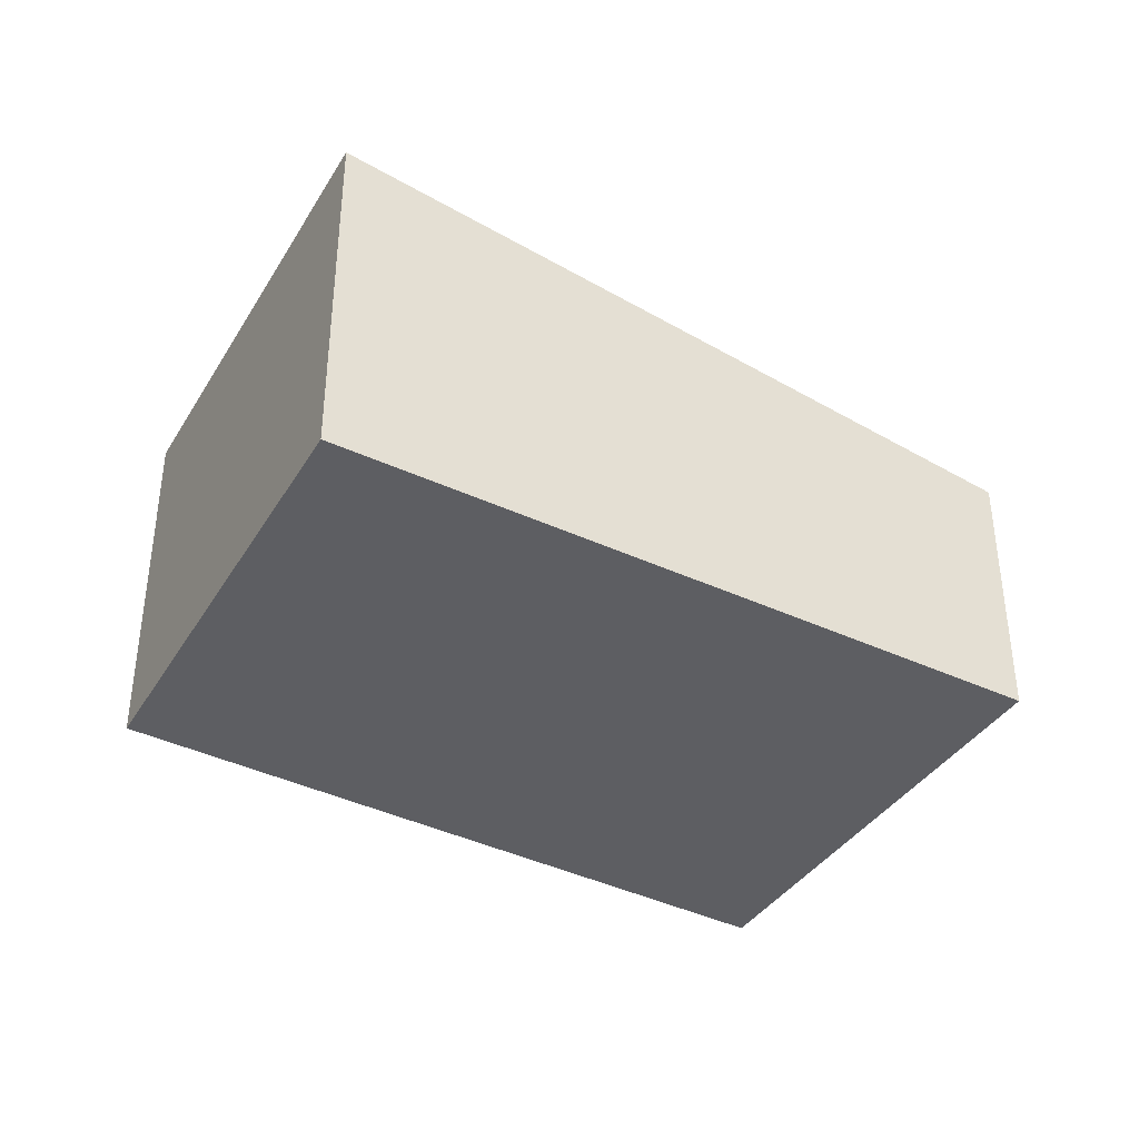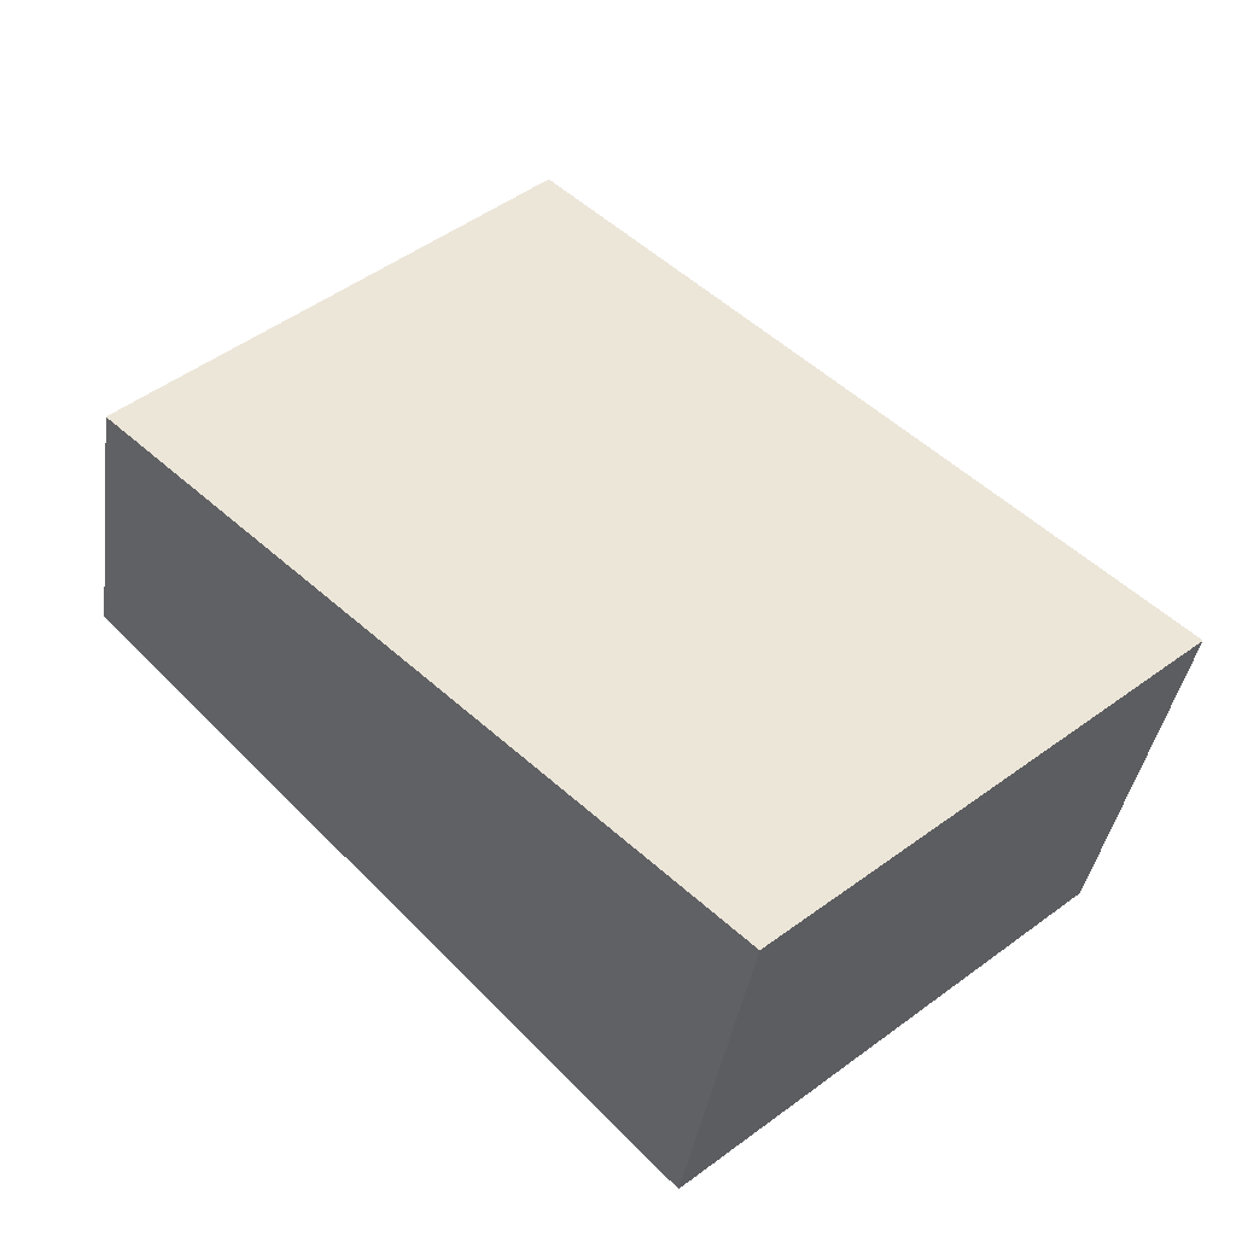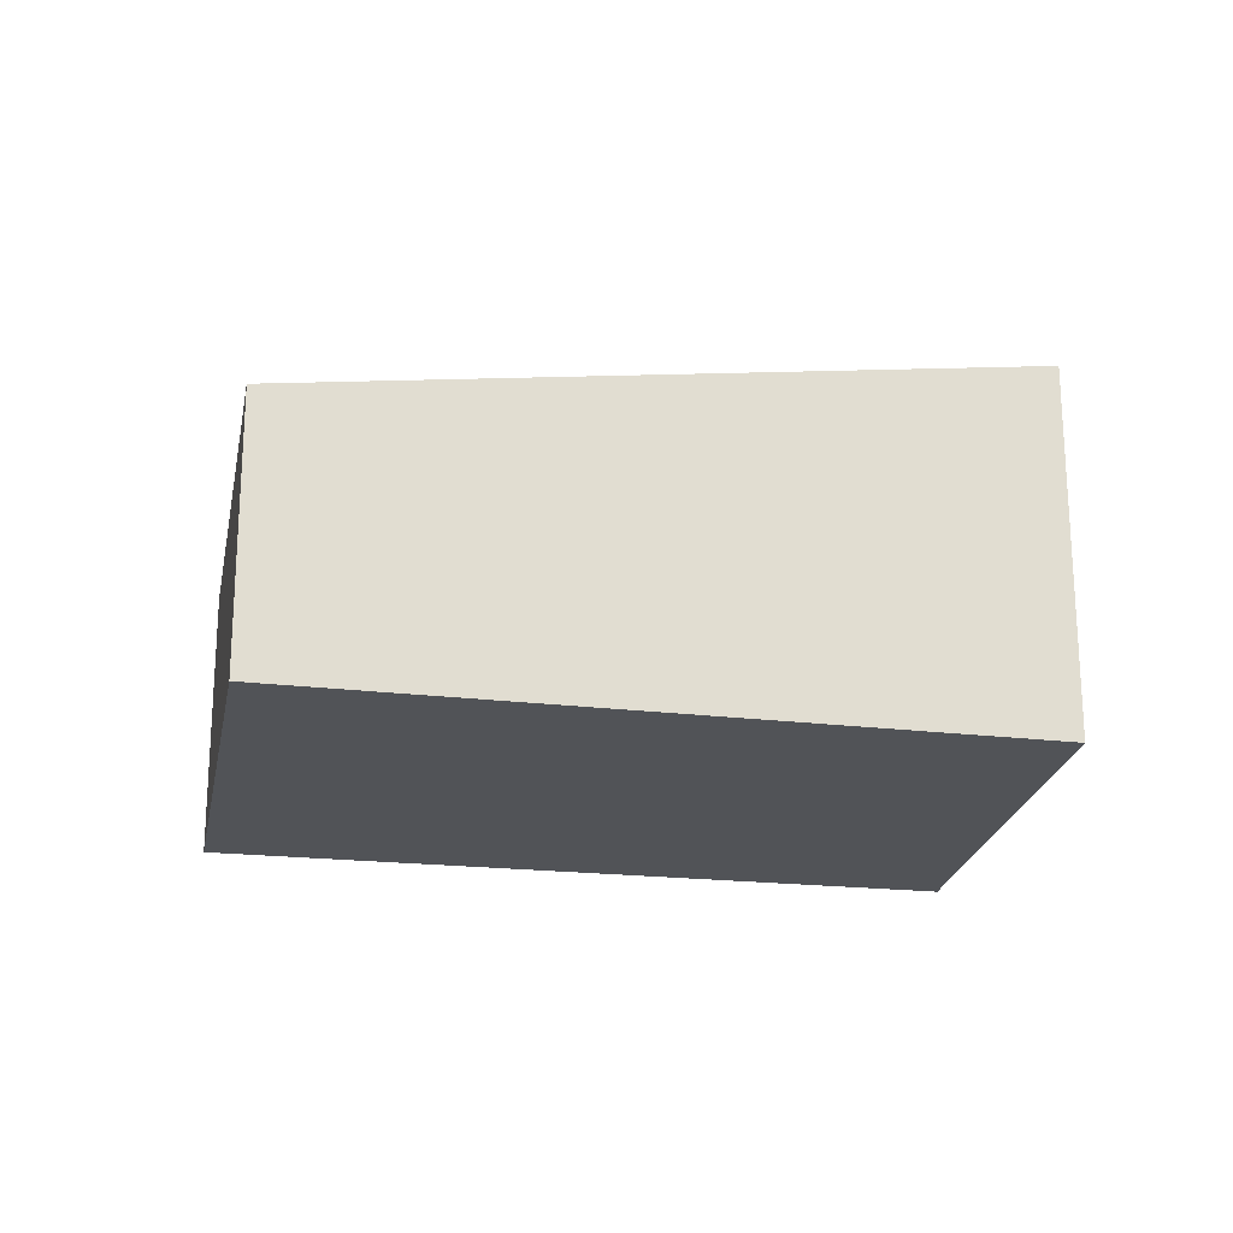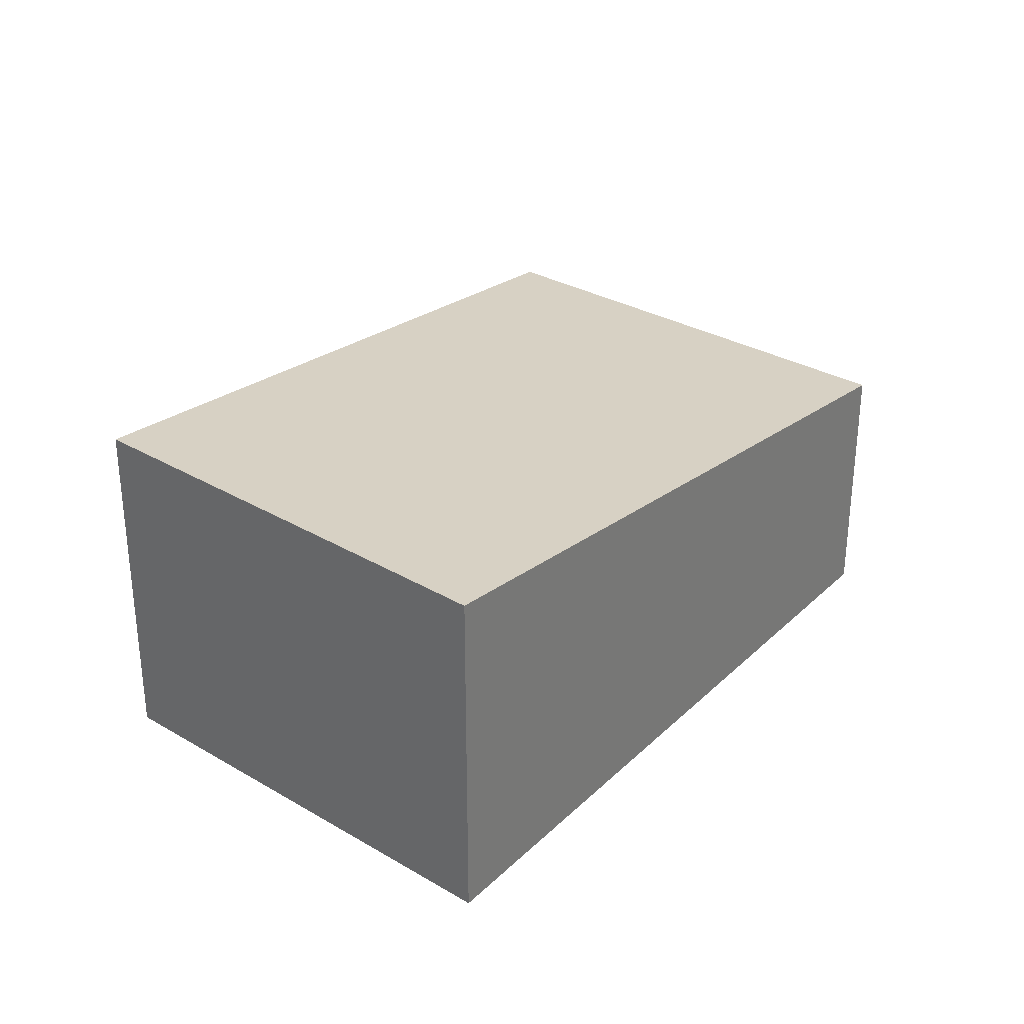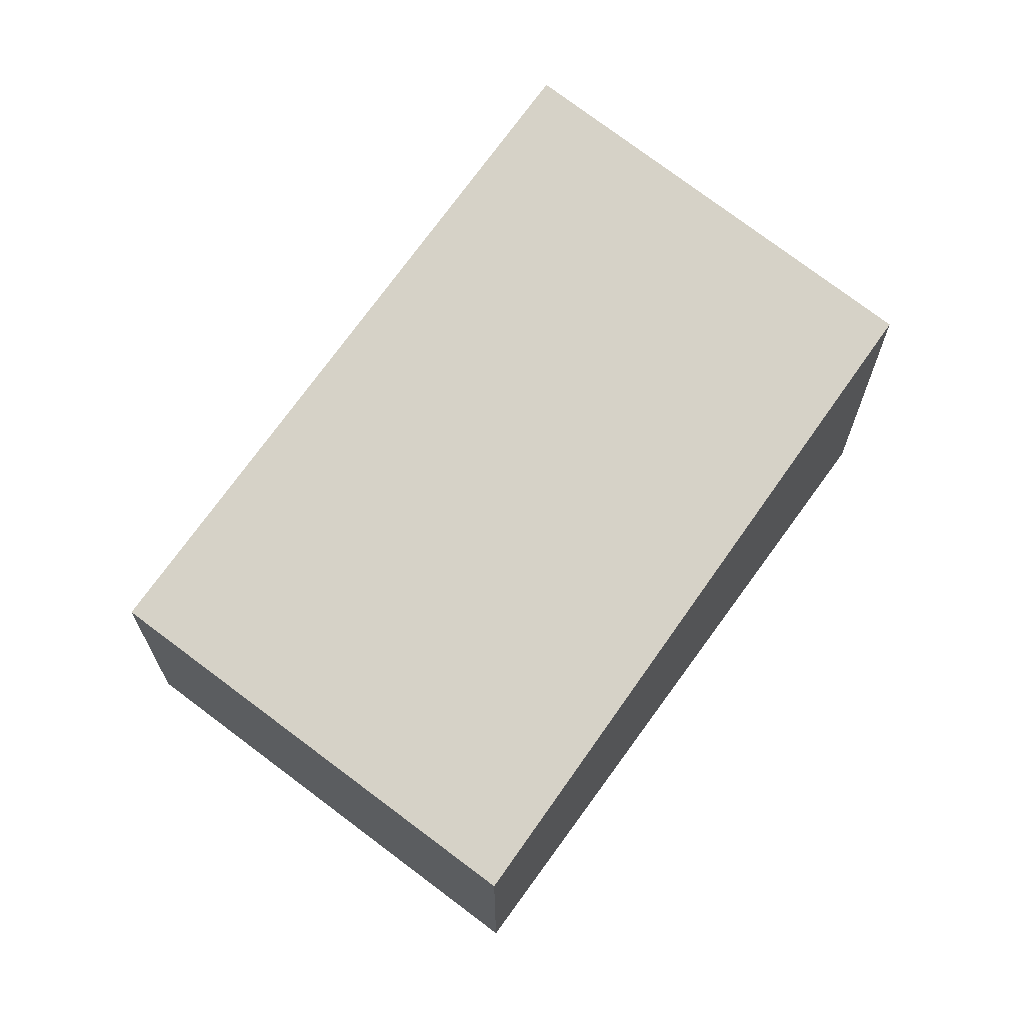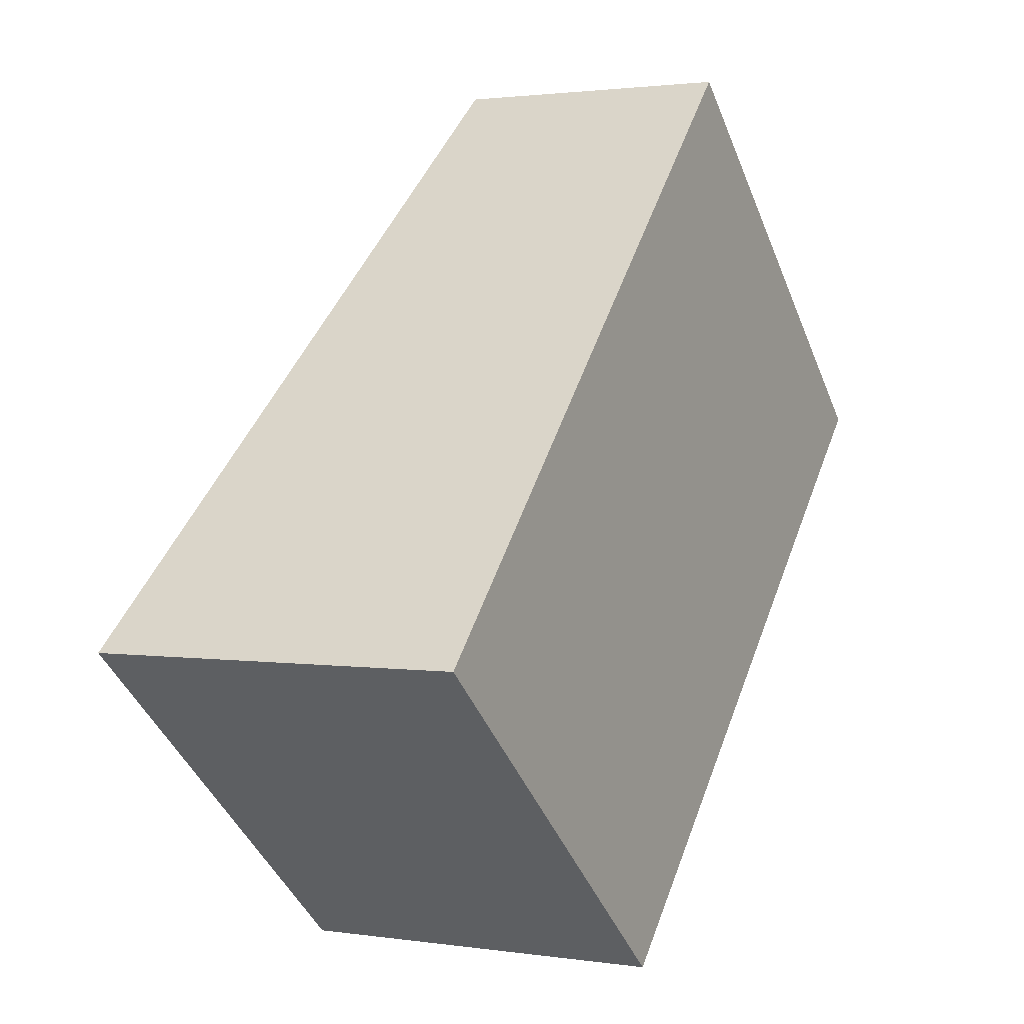
<metadata>
{"format":"obj","ext":"obj","renderer":"f3d","projection":"perspective","resolution":1024,"background":"white","views":[{"elev":-39.2,"azim":-77.1,"up":"+Y"},{"elev":-38.2,"azim":171.9,"up":"+Z"},{"elev":-21.7,"azim":122.1,"up":"+Y"},{"elev":32.4,"azim":-99.4,"up":"+Y"},{"elev":68.8,"azim":80.0,"up":"+Y"},{"elev":1.8,"azim":-61.4,"up":"+Z"}]}
</metadata>
<code>
v  2.943 2.964 -2.554
v  4.167 2.182 4.454
v  7.107 2.182 1.728
v  0 2.981 1.825e-16
v  2.943 1.564e-16 -2.554
v  7.107 -1.058e-16 1.728
v  0 0 0
v  4.167 -2.727e-16 4.454
g defaultobject
f 1 2 3
f 2 1 4
f 3 5 1
f 5 3 6
f 1 7 4
f 7 1 5
f 7 2 4
f 2 7 8
f 8 3 2
f 3 8 6
f 8 5 6
f 5 8 7

</code>
